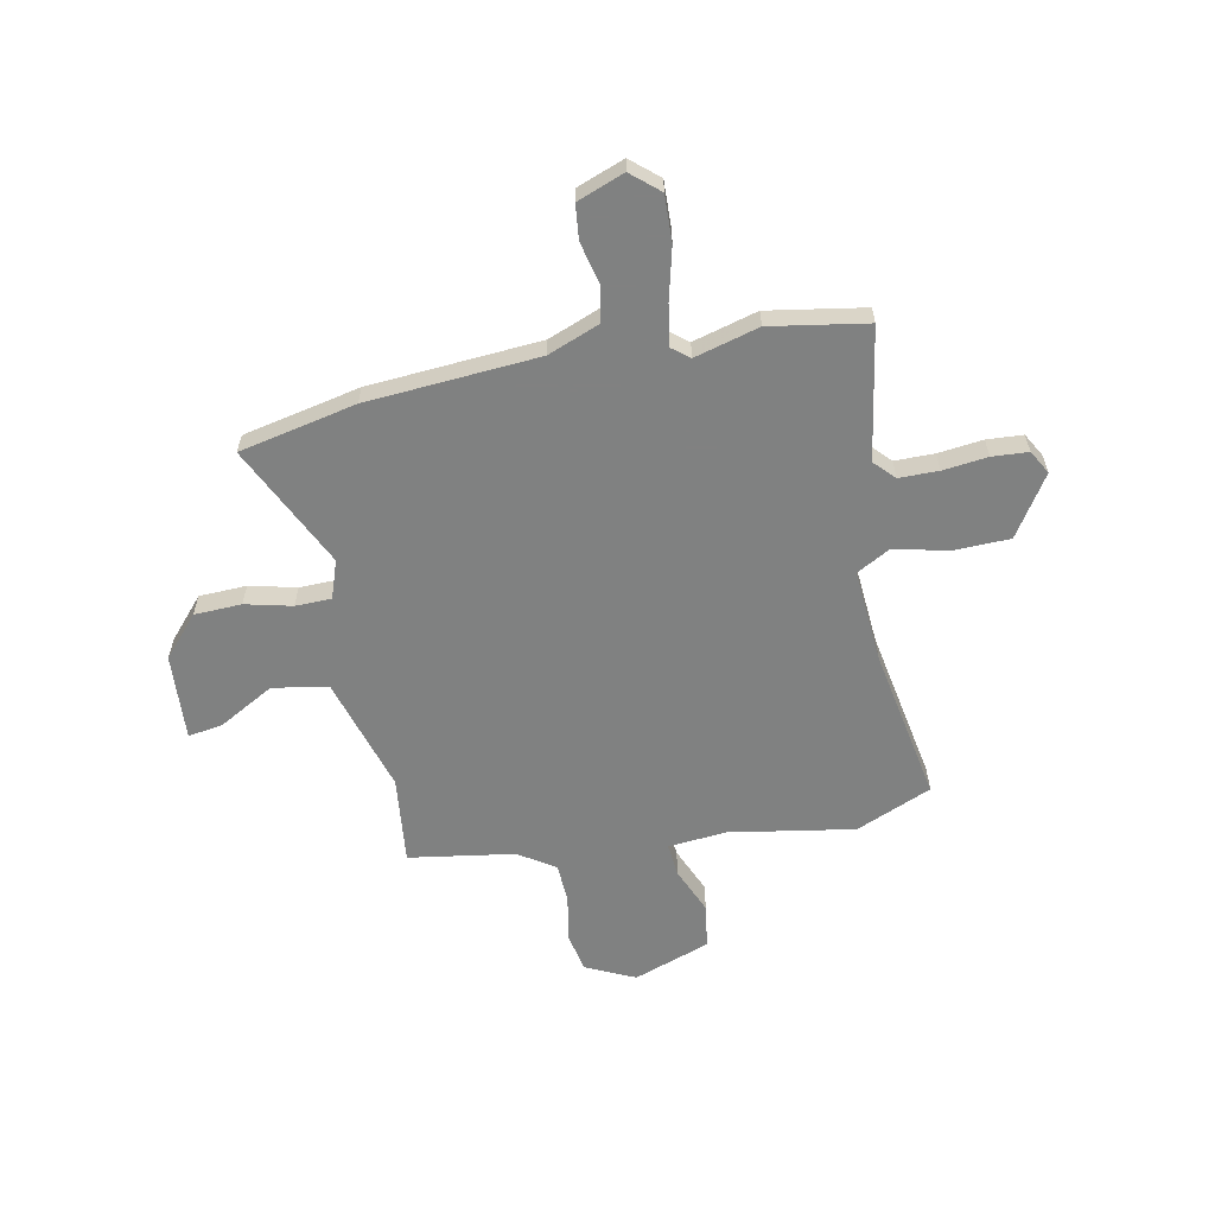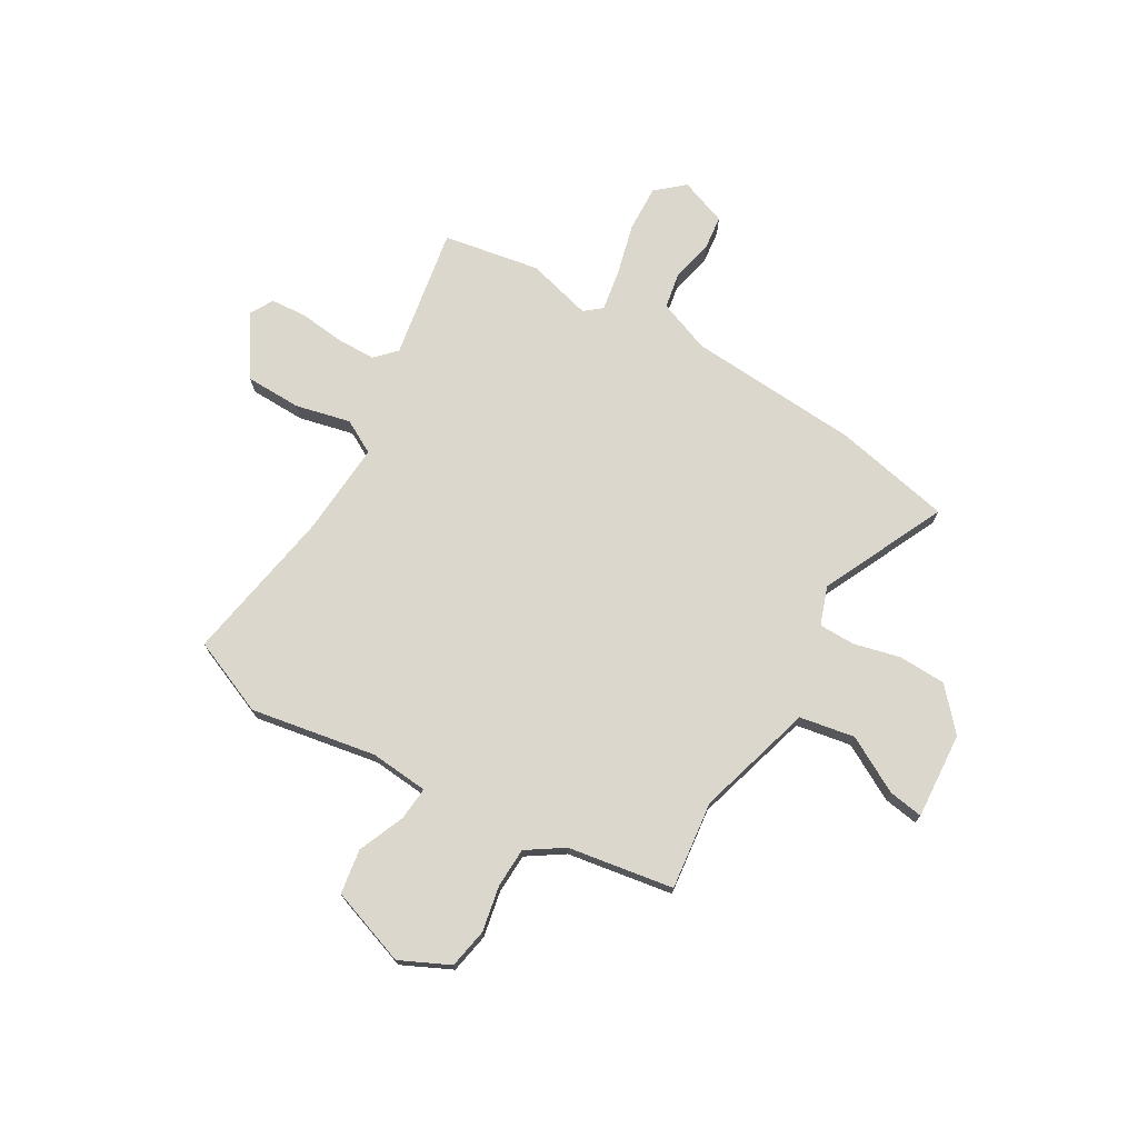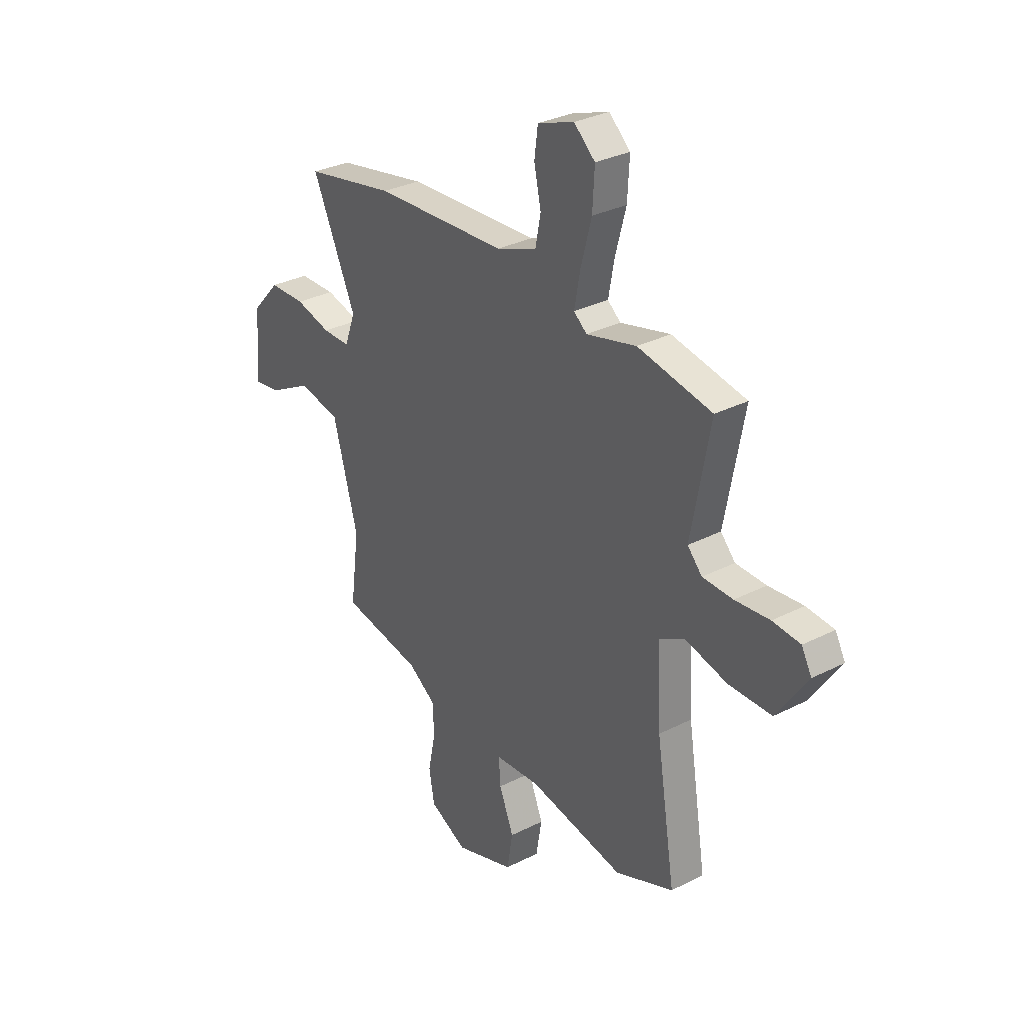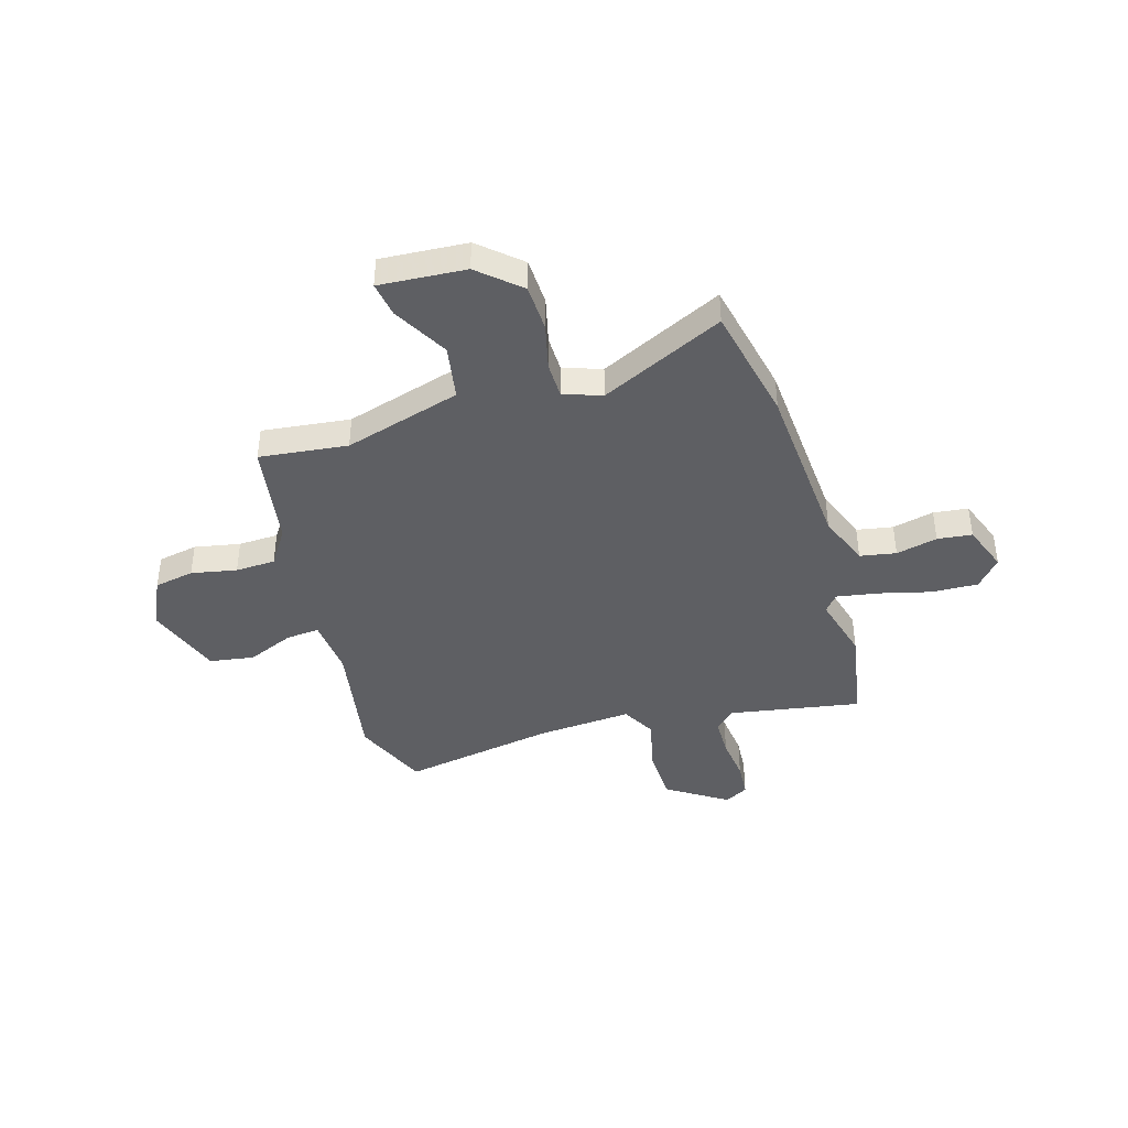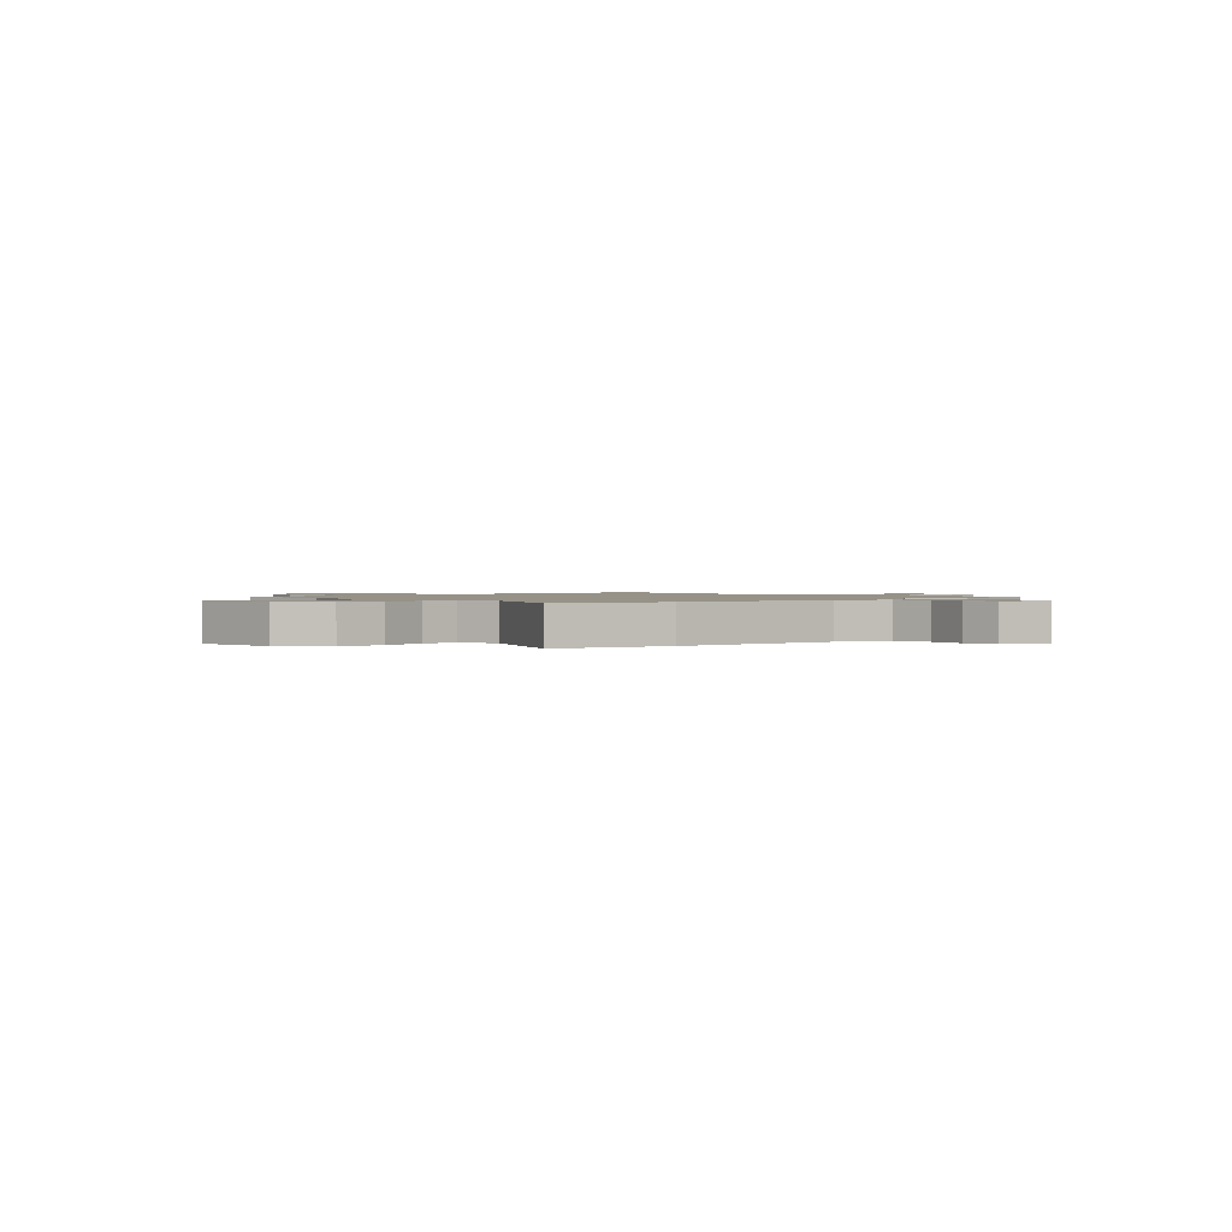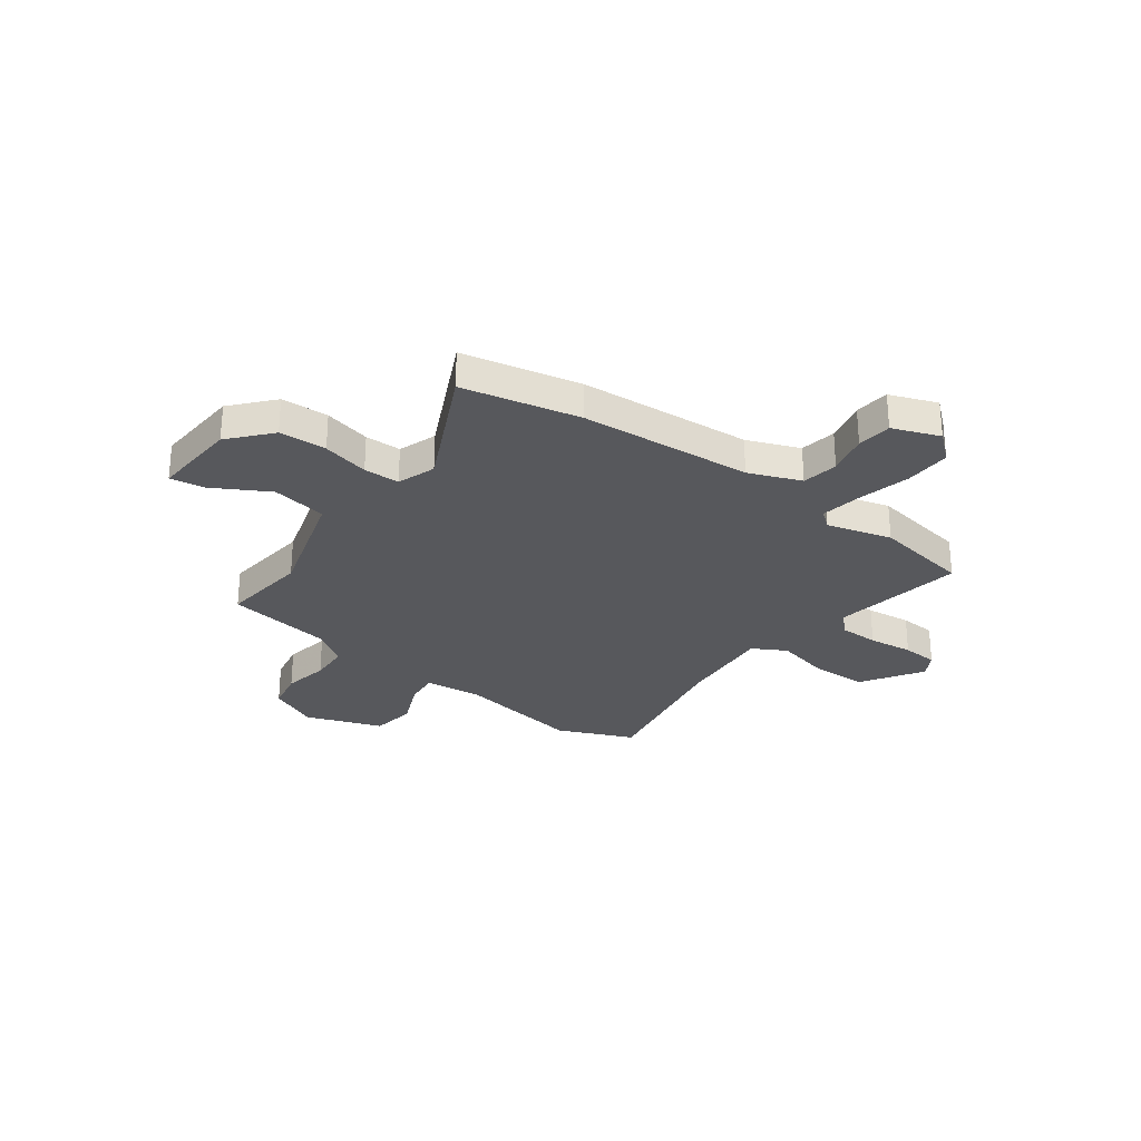
<metadata>
{"format":"obj","ext":"obj","renderer":"f3d","projection":"perspective","resolution":1024,"background":"white","views":[{"elev":-60.3,"azim":12.3,"up":"+Y"},{"elev":73.0,"azim":-149.0,"up":"+Y"},{"elev":31.3,"azim":54.0,"up":"+Z"},{"elev":-41.5,"azim":-72.6,"up":"+Y"},{"elev":1.2,"azim":-42.0,"up":"+Y"},{"elev":-28.7,"azim":-35.3,"up":"+Y"}]}
</metadata>
<code>
v -0.581 0.07 0.484
v -0.345 0.07 0.53
v 0 0.07 0.549
v 0.105 0.07 0.588
v 0.119 0.07 0.66
v 0.101 0.07 0.743
v 0.11 0.07 0.812
v 0.205 0.07 0.846
v 0.26 0.07 0.797
v 0.255 0.07 0.704
v 0.227 0.07 0.6
v 0.212 0.07 0.518
v 0.246 0.07 0.49
v 0.376 0.07 0.523
v 0.569 0.07 0.487
v 0.52 0.07 0.224
v 0.558 0.07 0.183
v 0.637 0.07 0.181
v 0.727 0.07 0.19
v 0.799 0.07 0.184
v 0.825 0.07 0.136
v 0.745 0.07 0.017
v 0.633 0.07 0.016
v 0.524 0.07 0.043
v 0.456 0.07 0.007
v 0.467 0.07 -0.183
v 0.517 0.07 -0.493
v 0.364 0.07 -0.555
v 0.114 0.07 -0.508
v -0.003 0.07 -0.517
v 0.002 0.07 -0.584
v 0.04 0.07 -0.678
v 0.025 0.07 -0.767
v -0.13 0.07 -0.819
v -0.228 0.07 -0.771
v -0.242 0.07 -0.691
v -0.223 0.07 -0.6
v -0.225 0.07 -0.52
v -0.297 0.07 -0.471
v -0.508 0.07 -0.434
v -0.485 0.07 -0.258
v -0.55 0.07 -0.023
v -0.66 0.07 -0.002
v -0.772 0.07 -0.062
v -0.842 0.07 -0.072
v -0.828 0.07 0.101
v -0.755 0.07 0.181
v -0.66 0.07 0.183
v -0.567 0.07 0.159
v -0.495 0.07 0.159
v -0.467 0.07 0.235
v -0.581 0 0.484
v -0.345 0 0.53
v 0 0 0.549
v 0.105 0 0.588
v 0.119 0 0.66
v 0.101 0 0.743
v 0.11 0 0.812
v 0.205 0 0.846
v 0.26 0 0.797
v 0.255 0 0.704
v 0.227 0 0.6
v 0.212 0 0.518
v 0.246 0 0.49
v 0.376 0 0.523
v 0.569 0 0.487
v 0.52 0 0.224
v 0.558 0 0.183
v 0.637 0 0.181
v 0.727 0 0.19
v 0.799 0 0.184
v 0.825 0 0.136
v 0.745 0 0.017
v 0.633 0 0.016
v 0.524 0 0.043
v 0.456 0 0.007
v 0.467 0 -0.183
v 0.517 0 -0.493
v 0.364 0 -0.555
v 0.114 0 -0.508
v -0.003 0 -0.517
v 0.002 0 -0.584
v 0.04 0 -0.678
v 0.025 0 -0.767
v -0.13 0 -0.819
v -0.228 0 -0.771
v -0.242 0 -0.691
v -0.223 0 -0.6
v -0.225 0 -0.52
v -0.297 0 -0.471
v -0.508 0 -0.434
v -0.485 0 -0.258
v -0.55 0 -0.023
v -0.66 0 -0.002
v -0.772 0 -0.062
v -0.842 0 -0.072
v -0.828 0 0.101
v -0.755 0 0.181
v -0.66 0 0.183
v -0.567 0 0.159
v -0.495 0 0.159
v -0.467 0 0.235
f 47 48 49
f 46 47 49
f 45 46 49
f 44 45 49
f 43 44 49
f 42 43 49 50
f 41 42 50 51
f 39 40 41
f 38 39 41 51
f 35 36 37
f 34 35 37
f 33 34 37
f 32 33 37
f 31 32 37
f 30 31 37 38
f 29 30 38 51
f 1 2 3
f 51 1 3
f 29 51 3
f 28 29 3
f 27 28 3
f 26 27 3
f 22 23 24
f 21 22 24
f 20 21 24
f 19 20 24
f 18 19 24
f 17 18 24 25
f 16 17 25
f 15 16 25
f 14 15 25
f 13 14 25
f 26 3 4
f 25 26 4
f 13 25 4
f 12 13 4
f 9 10 11
f 8 9 11
f 7 8 11
f 6 7 11
f 5 6 11
f 4 5 11 12
f 100 99 98
f 100 98 97
f 100 97 96
f 100 96 95
f 100 95 94
f 101 100 94 93
f 102 101 93 92
f 92 91 90
f 102 92 90 89
f 88 87 86
f 88 86 85
f 88 85 84
f 88 84 83
f 88 83 82
f 89 88 82 81
f 102 89 81 80
f 54 53 52
f 54 52 102
f 54 102 80
f 54 80 79
f 54 79 78
f 54 78 77
f 75 74 73
f 75 73 72
f 75 72 71
f 75 71 70
f 75 70 69
f 76 75 69 68
f 76 68 67
f 76 67 66
f 76 66 65
f 76 65 64
f 55 54 77
f 55 77 76
f 55 76 64
f 55 64 63
f 62 61 60
f 62 60 59
f 62 59 58
f 62 58 57
f 62 57 56
f 63 62 56 55
f 1 52 53 2
f 2 53 54 3
f 3 54 55 4
f 4 55 56 5
f 5 56 57 6
f 6 57 58 7
f 7 58 59 8
f 8 59 60 9
f 9 60 61 10
f 10 61 62 11
f 11 62 63 12
f 12 63 64 13
f 13 64 65 14
f 14 65 66 15
f 15 66 67 16
f 16 67 68 17
f 17 68 69 18
f 18 69 70 19
f 19 70 71 20
f 20 71 72 21
f 21 72 73 22
f 22 73 74 23
f 23 74 75 24
f 24 75 76 25
f 25 76 77 26
f 26 77 78 27
f 27 78 79 28
f 28 79 80 29
f 29 80 81 30
f 30 81 82 31
f 31 82 83 32
f 32 83 84 33
f 33 84 85 34
f 34 85 86 35
f 35 86 87 36
f 36 87 88 37
f 37 88 89 38
f 38 89 90 39
f 39 90 91 40
f 40 91 92 41
f 41 92 93 42
f 42 93 94 43
f 43 94 95 44
f 44 95 96 45
f 45 96 97 46
f 46 97 98 47
f 47 98 99 48
f 48 99 100 49
f 49 100 101 50
f 50 101 102 51
f 51 102 52 1

</code>
